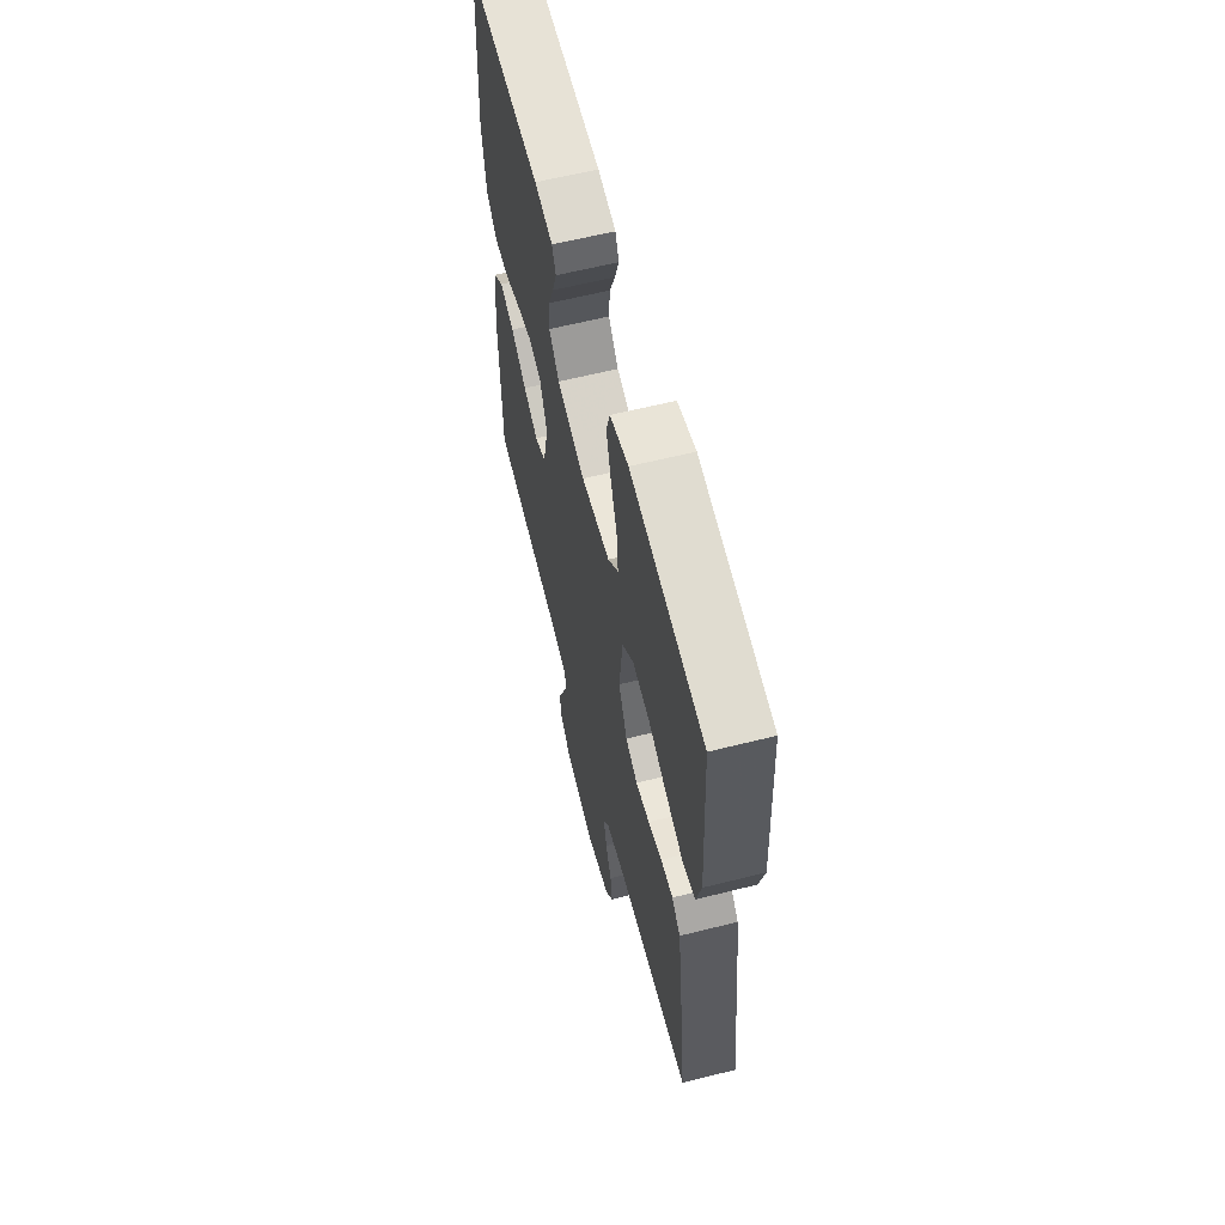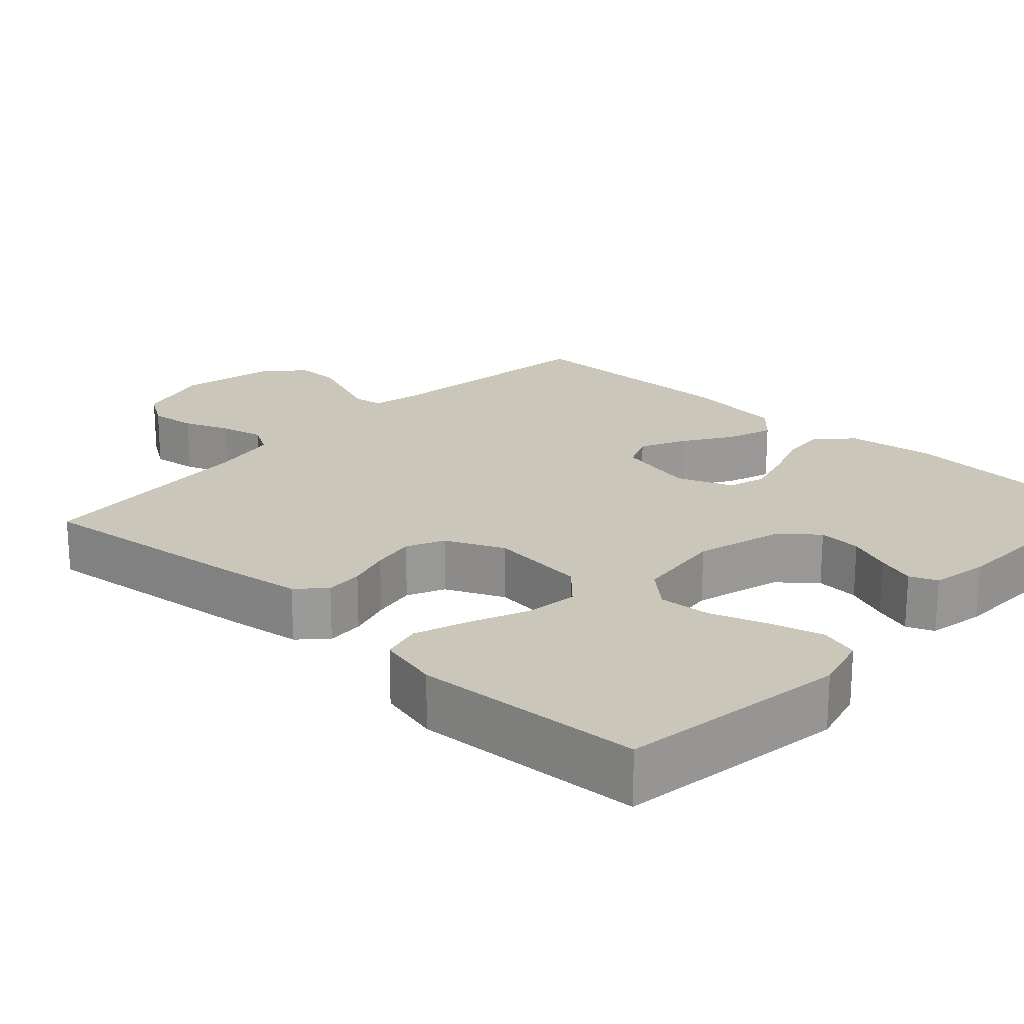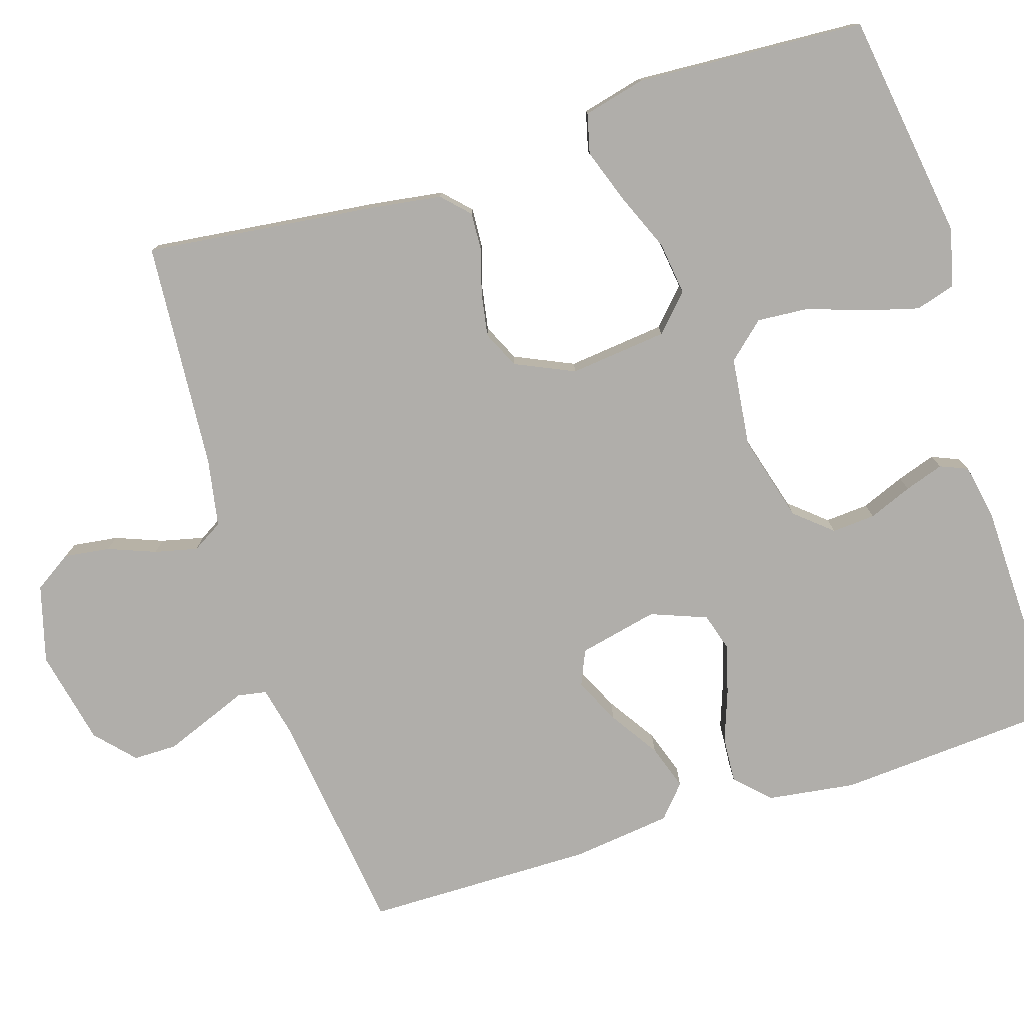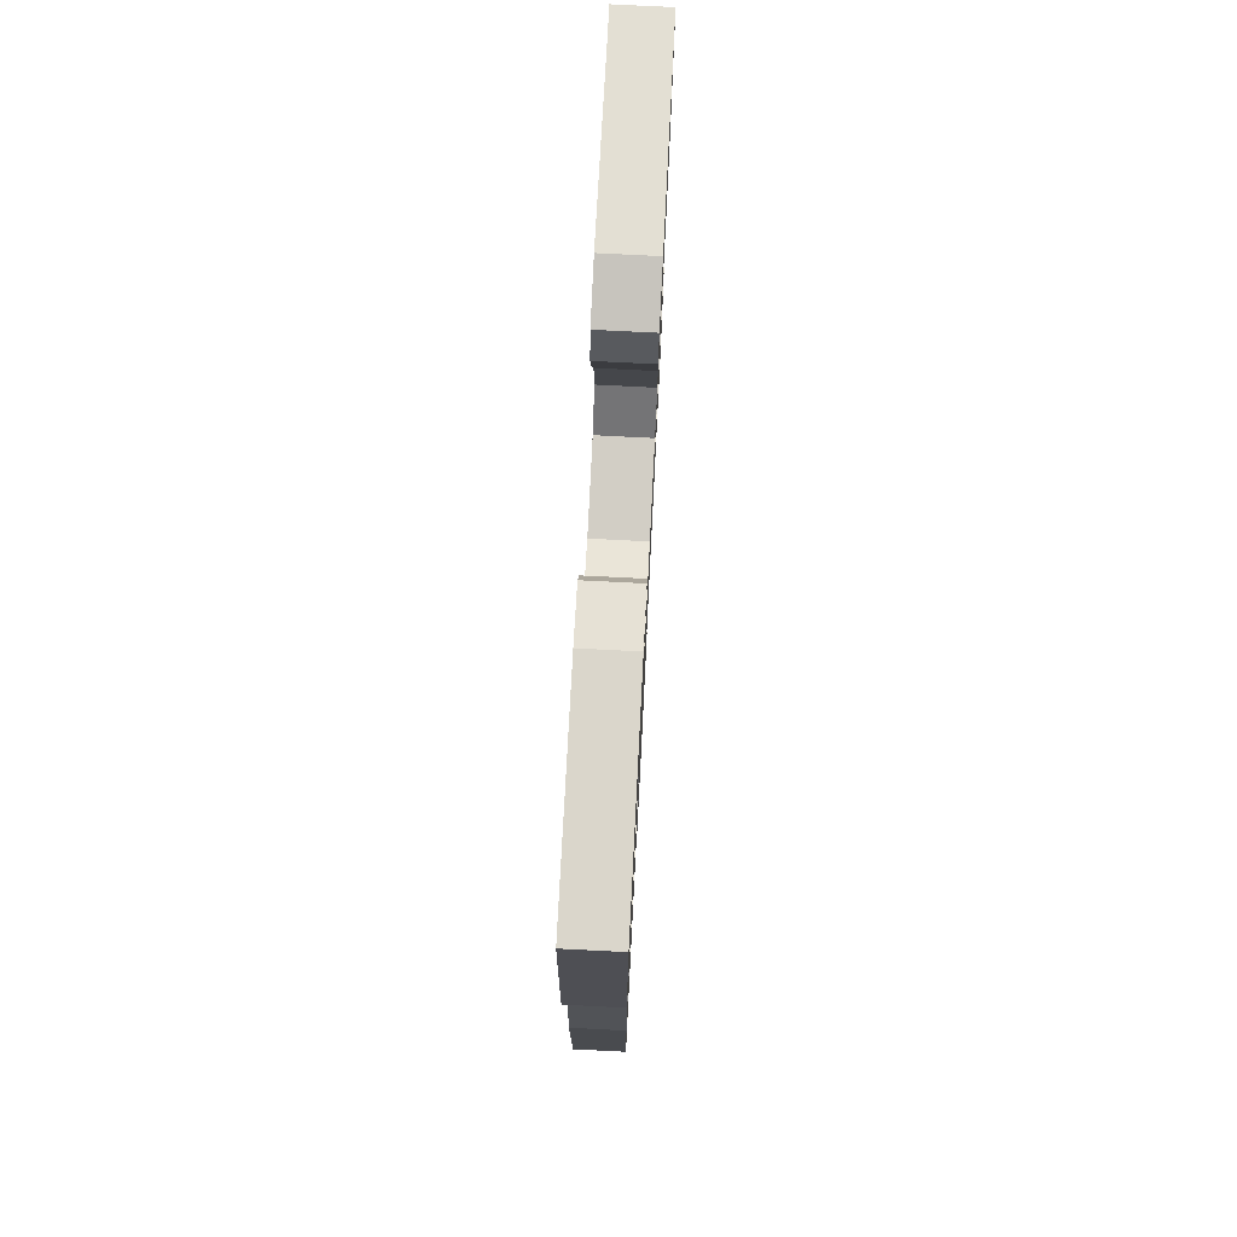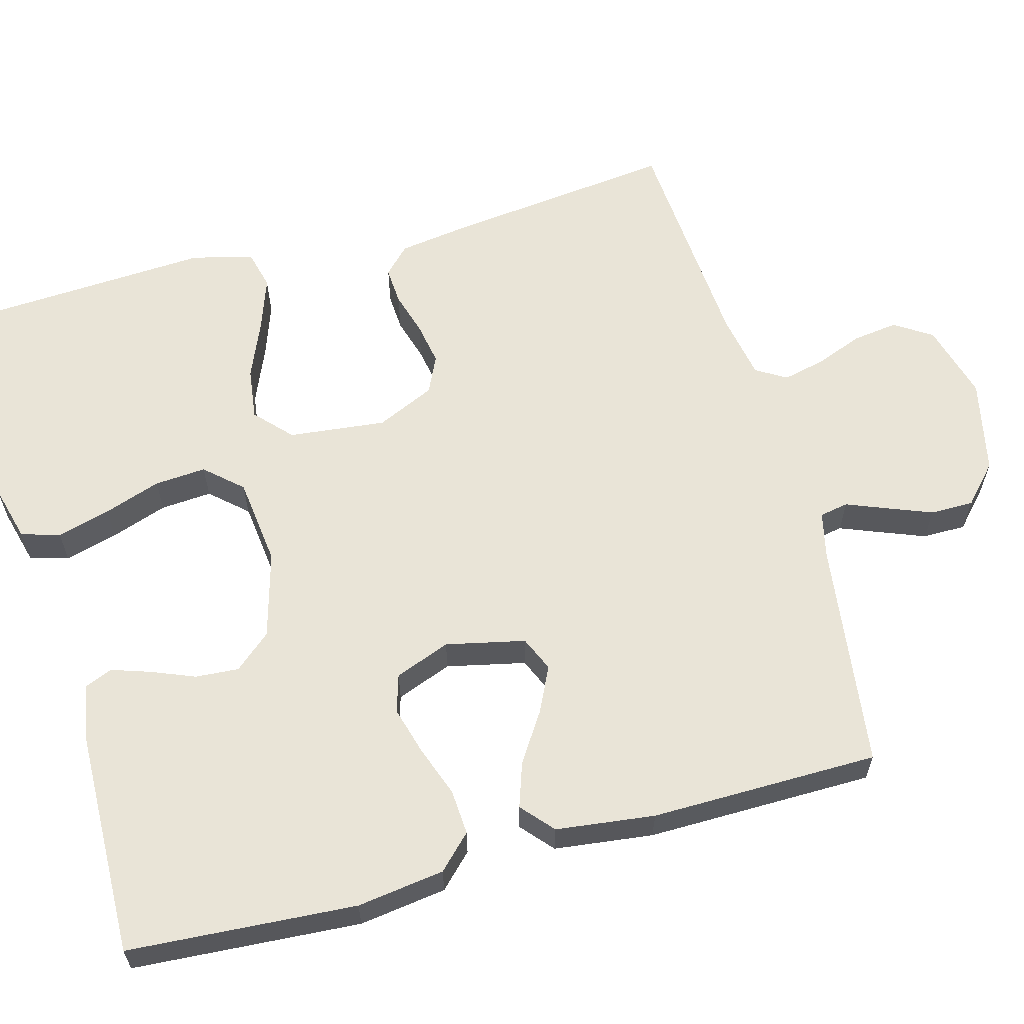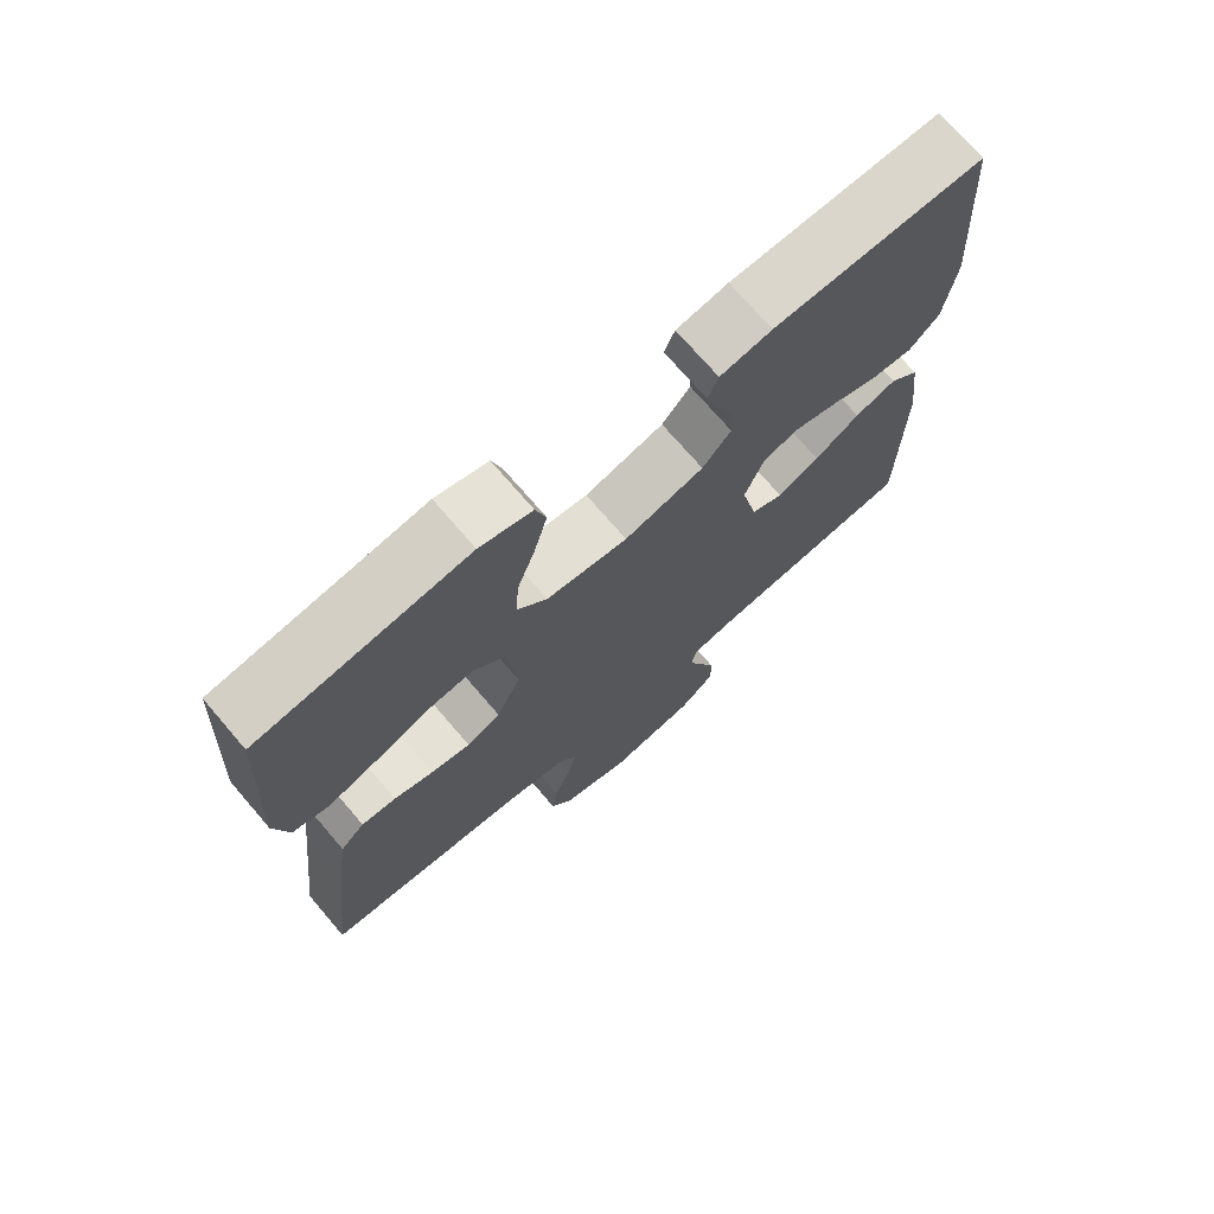
<metadata>
{"format":"obj","ext":"obj","renderer":"f3d","projection":"perspective","resolution":1024,"background":"white","views":[{"elev":61.9,"azim":-104.3,"up":"+Z"},{"elev":21.1,"azim":-47.2,"up":"+Y"},{"elev":-77.9,"azim":-72.5,"up":"+Y"},{"elev":75.4,"azim":92.9,"up":"+Z"},{"elev":61.2,"azim":74.7,"up":"+Y"},{"elev":72.4,"azim":-40.6,"up":"+Z"}]}
</metadata>
<code>
v -0.5 0.07 -0.5
v -0.465 0.07 -0.2
v -0.451 0.07 -0.104
v -0.416 0.07 -0.07
v -0.366 0.07 -0.073
v -0.309 0.07 -0.09
v -0.252 0.07 -0.1
v -0.203 0.07 -0.077
v -0.168 0.07 0
v -0.182 0.07 0.128
v -0.229 0.07 0.172
v -0.298 0.07 0.163
v -0.374 0.07 0.131
v -0.445 0.07 0.106
v -0.497 0.07 0.119
v -0.517 0.07 0.2
v -0.5 0.07 0.5
v -0.2 0.07 0.544
v -0.125 0.07 0.524
v -0.11 0.07 0.473
v -0.129 0.07 0.403
v -0.155 0.07 0.328
v -0.16 0.07 0.26
v -0.117 0.07 0.212
v 0 0.07 0.198
v 0.114 0.07 0.23
v 0.155 0.07 0.278
v 0.151 0.07 0.335
v 0.128 0.07 0.392
v 0.111 0.07 0.443
v 0.126 0.07 0.479
v 0.2 0.07 0.493
v 0.5 0.07 0.5
v 0.52 0.07 0.2
v 0.504 0.07 0.085
v 0.461 0.07 0.042
v 0.401 0.07 0.046
v 0.335 0.07 0.07
v 0.271 0.07 0.088
v 0.221 0.07 0.073
v 0.193 0.07 0
v 0.216 0.07 -0.104
v 0.262 0.07 -0.124
v 0.322 0.07 -0.095
v 0.386 0.07 -0.053
v 0.445 0.07 -0.033
v 0.487 0.07 -0.07
v 0.503 0.07 -0.2
v 0.5 0.07 -0.5
v 0.2 0.07 -0.539
v 0.138 0.07 -0.553
v 0.131 0.07 -0.591
v 0.152 0.07 -0.644
v 0.175 0.07 -0.703
v 0.175 0.07 -0.76
v 0.125 0.07 -0.806
v 0 0.07 -0.833
v -0.101 0.07 -0.805
v -0.133 0.07 -0.756
v -0.125 0.07 -0.696
v -0.101 0.07 -0.634
v -0.088 0.07 -0.578
v -0.112 0.07 -0.538
v -0.2 0.07 -0.522
v -0.5 0 -0.5
v -0.465 0 -0.2
v -0.451 0 -0.104
v -0.416 0 -0.07
v -0.366 0 -0.073
v -0.309 0 -0.09
v -0.252 0 -0.1
v -0.203 0 -0.077
v -0.168 0 0
v -0.182 0 0.128
v -0.229 0 0.172
v -0.298 0 0.163
v -0.374 0 0.131
v -0.445 0 0.106
v -0.497 0 0.119
v -0.517 0 0.2
v -0.5 0 0.5
v -0.2 0 0.544
v -0.125 0 0.524
v -0.11 0 0.473
v -0.129 0 0.403
v -0.155 0 0.328
v -0.16 0 0.26
v -0.117 0 0.212
v 0 0 0.198
v 0.114 0 0.23
v 0.155 0 0.278
v 0.151 0 0.335
v 0.128 0 0.392
v 0.111 0 0.443
v 0.126 0 0.479
v 0.2 0 0.493
v 0.5 0 0.5
v 0.52 0 0.2
v 0.504 0 0.085
v 0.461 0 0.042
v 0.401 0 0.046
v 0.335 0 0.07
v 0.271 0 0.088
v 0.221 0 0.073
v 0.193 0 0
v 0.216 0 -0.104
v 0.262 0 -0.124
v 0.322 0 -0.095
v 0.386 0 -0.053
v 0.445 0 -0.033
v 0.487 0 -0.07
v 0.503 0 -0.2
v 0.5 0 -0.5
v 0.2 0 -0.539
v 0.138 0 -0.553
v 0.131 0 -0.591
v 0.152 0 -0.644
v 0.175 0 -0.703
v 0.175 0 -0.76
v 0.125 0 -0.806
v 0 0 -0.833
v -0.101 0 -0.805
v -0.133 0 -0.756
v -0.125 0 -0.696
v -0.101 0 -0.634
v -0.088 0 -0.578
v -0.112 0 -0.538
v -0.2 0 -0.522
f 59 60 61
f 58 59 61
f 57 58 61
f 56 57 61
f 55 56 61
f 54 55 61
f 53 54 61
f 52 53 61
f 51 52 61 62
f 50 51 62 63
f 50 63 64
f 49 50 64
f 48 49 64
f 47 48 64
f 46 47 64
f 45 46 64
f 44 45 64
f 36 37 38
f 35 36 38
f 34 35 38
f 33 34 38
f 32 33 38
f 31 32 38
f 30 31 38
f 29 30 38
f 28 29 38
f 27 28 38 39
f 26 27 39 40
f 20 21 22
f 19 20 22
f 18 19 22
f 17 18 22
f 16 17 22
f 15 16 22
f 14 15 22
f 13 14 22
f 12 13 22
f 11 12 22 23
f 10 11 23 24
f 4 5 6
f 3 4 6
f 2 3 6
f 1 2 6
f 64 1 6
f 64 6 7
f 43 44 64
f 64 7 8
f 43 64 8
f 42 43 8
f 41 42 8 9
f 41 9 10
f 40 41 10
f 26 40 10
f 25 26 10
f 10 24 25
f 125 124 123
f 125 123 122
f 125 122 121
f 125 121 120
f 125 120 119
f 125 119 118
f 125 118 117
f 125 117 116
f 126 125 116 115
f 127 126 115 114
f 128 127 114
f 128 114 113
f 128 113 112
f 128 112 111
f 128 111 110
f 128 110 109
f 128 109 108
f 102 101 100
f 102 100 99
f 102 99 98
f 102 98 97
f 102 97 96
f 102 96 95
f 102 95 94
f 102 94 93
f 102 93 92
f 103 102 92 91
f 104 103 91 90
f 86 85 84
f 86 84 83
f 86 83 82
f 86 82 81
f 86 81 80
f 86 80 79
f 86 79 78
f 86 78 77
f 86 77 76
f 87 86 76 75
f 88 87 75 74
f 70 69 68
f 70 68 67
f 70 67 66
f 70 66 65
f 70 65 128
f 71 70 128
f 128 108 107
f 72 71 128
f 72 128 107
f 72 107 106
f 73 72 106 105
f 74 73 105
f 74 105 104
f 74 104 90
f 74 90 89
f 89 88 74
f 1 65 66 2
f 2 66 67 3
f 3 67 68 4
f 4 68 69 5
f 5 69 70 6
f 6 70 71 7
f 7 71 72 8
f 8 72 73 9
f 9 73 74 10
f 10 74 75 11
f 11 75 76 12
f 12 76 77 13
f 13 77 78 14
f 14 78 79 15
f 15 79 80 16
f 16 80 81 17
f 17 81 82 18
f 18 82 83 19
f 19 83 84 20
f 20 84 85 21
f 21 85 86 22
f 22 86 87 23
f 23 87 88 24
f 24 88 89 25
f 25 89 90 26
f 26 90 91 27
f 27 91 92 28
f 28 92 93 29
f 29 93 94 30
f 30 94 95 31
f 31 95 96 32
f 32 96 97 33
f 33 97 98 34
f 34 98 99 35
f 35 99 100 36
f 36 100 101 37
f 37 101 102 38
f 38 102 103 39
f 39 103 104 40
f 40 104 105 41
f 41 105 106 42
f 42 106 107 43
f 43 107 108 44
f 44 108 109 45
f 45 109 110 46
f 46 110 111 47
f 47 111 112 48
f 48 112 113 49
f 49 113 114 50
f 50 114 115 51
f 51 115 116 52
f 52 116 117 53
f 53 117 118 54
f 54 118 119 55
f 55 119 120 56
f 56 120 121 57
f 57 121 122 58
f 58 122 123 59
f 59 123 124 60
f 60 124 125 61
f 61 125 126 62
f 62 126 127 63
f 63 127 128 64
f 64 128 65 1

</code>
